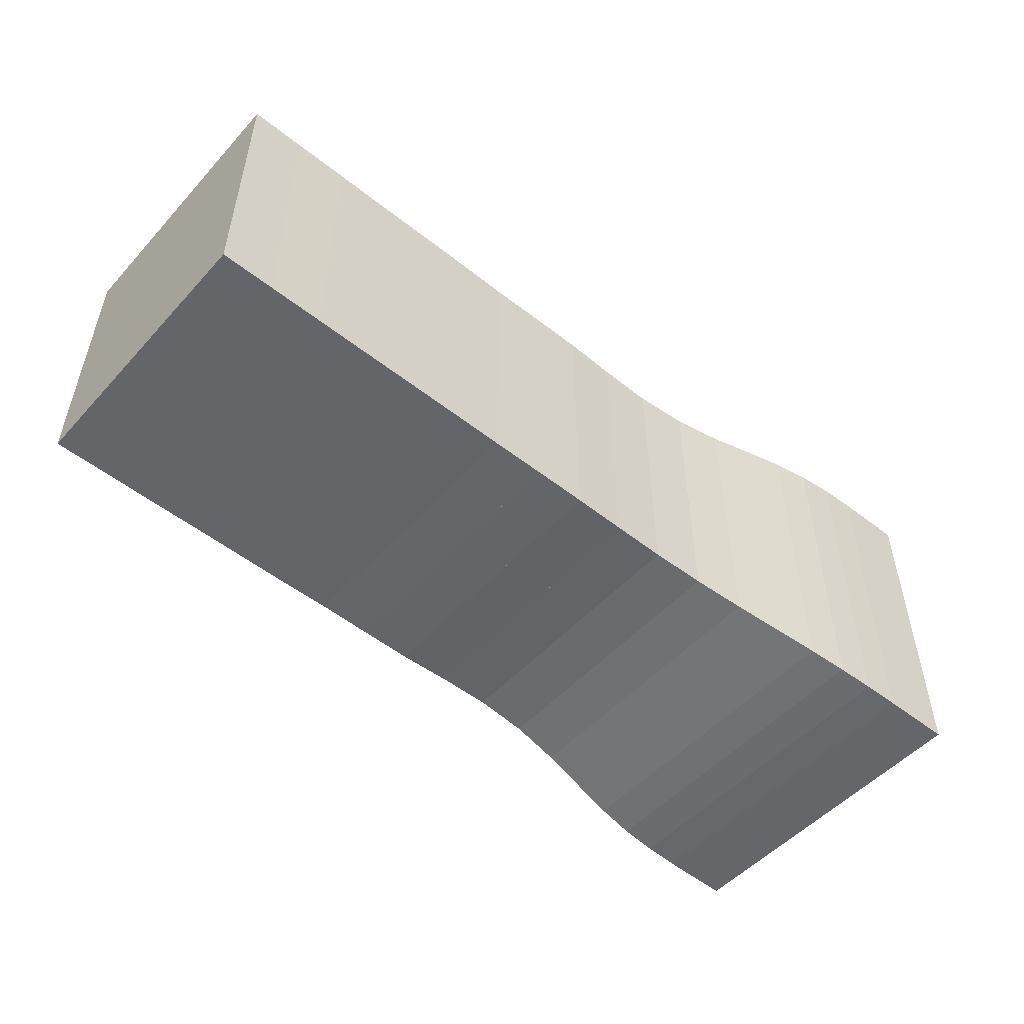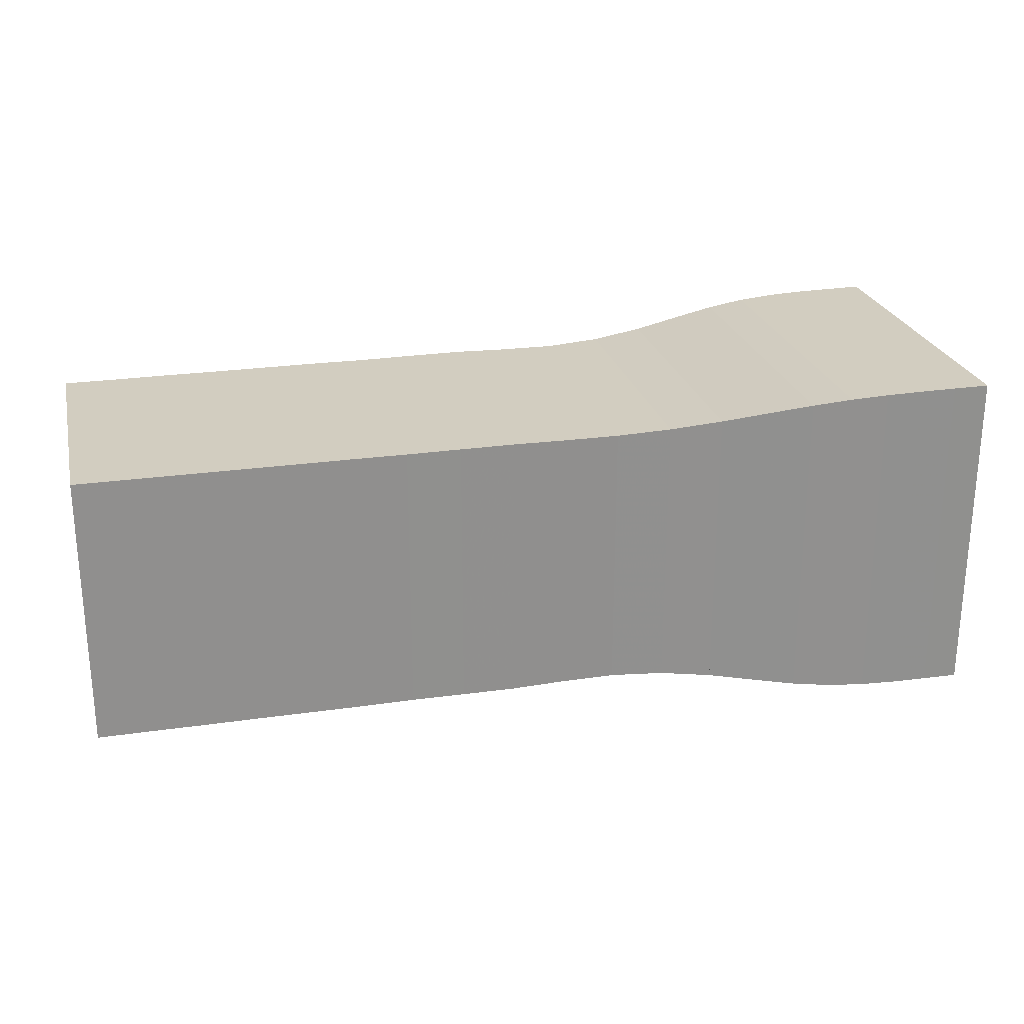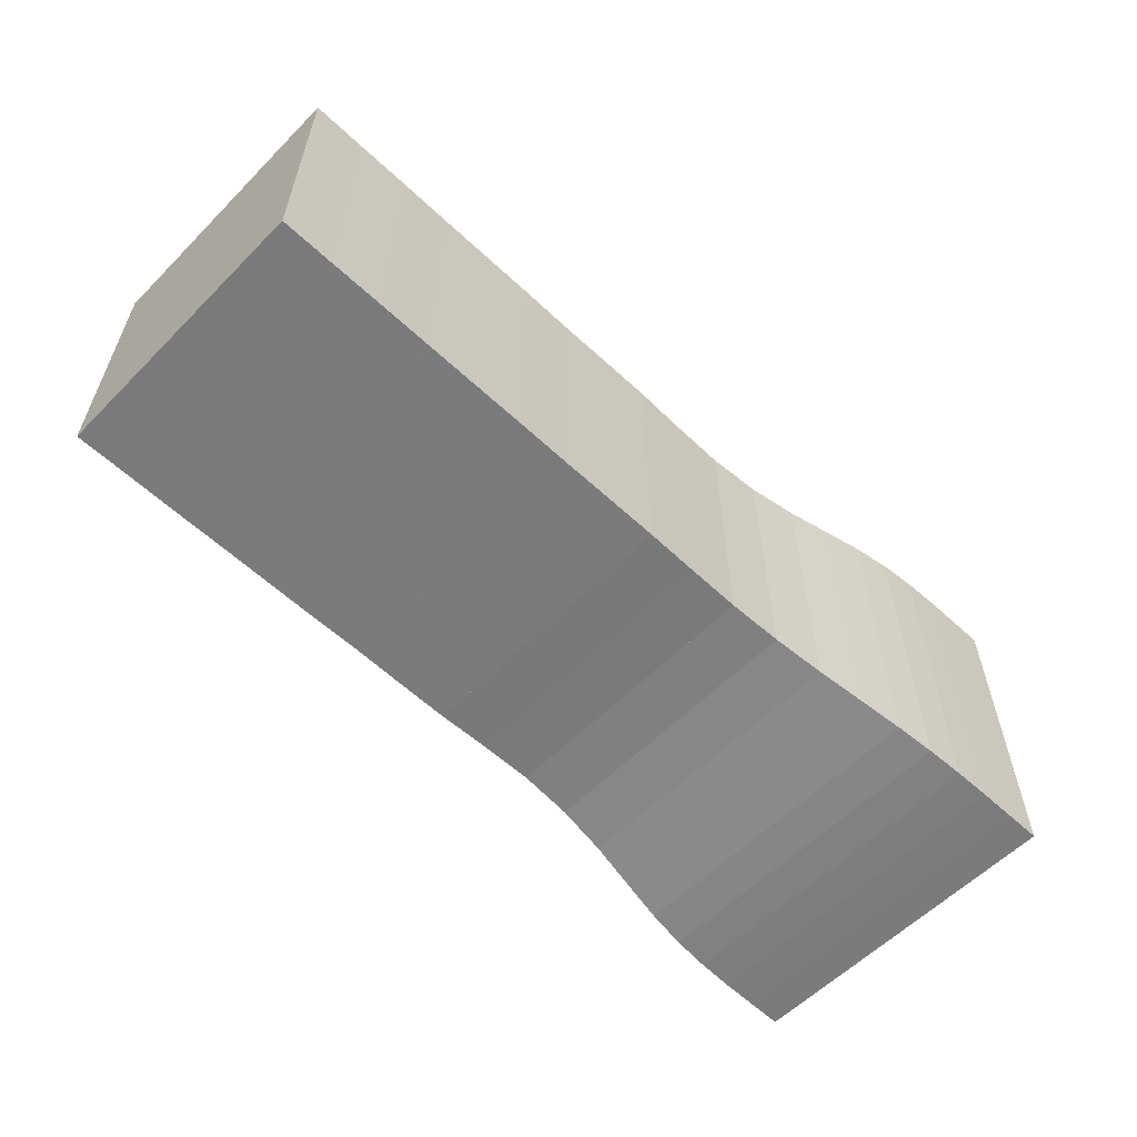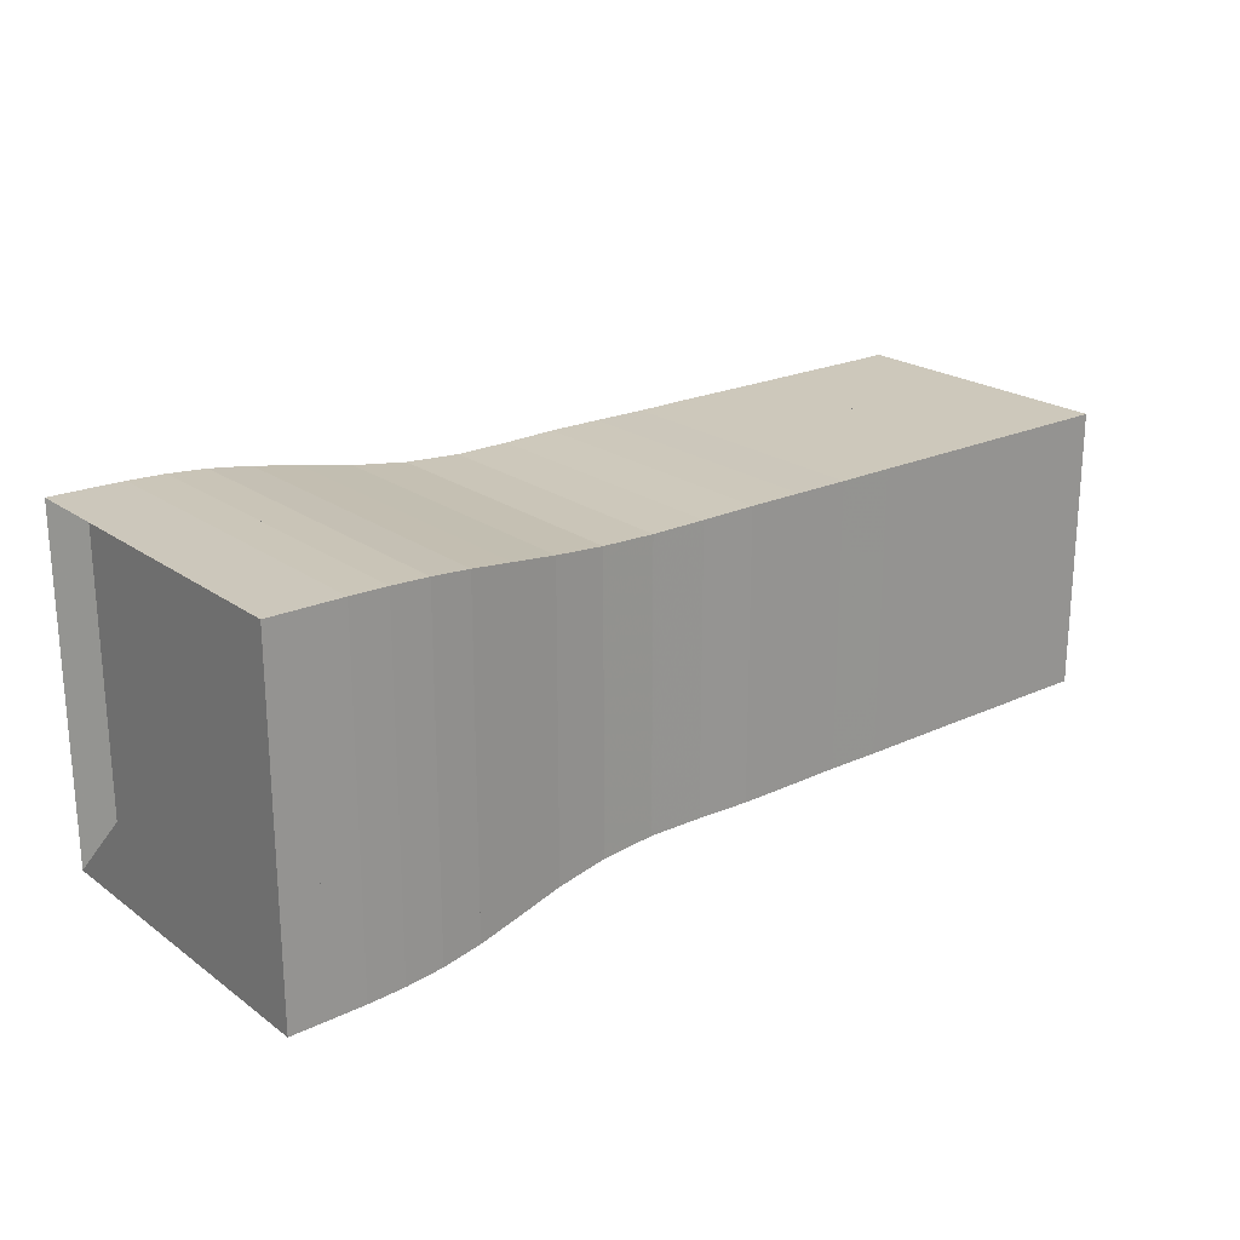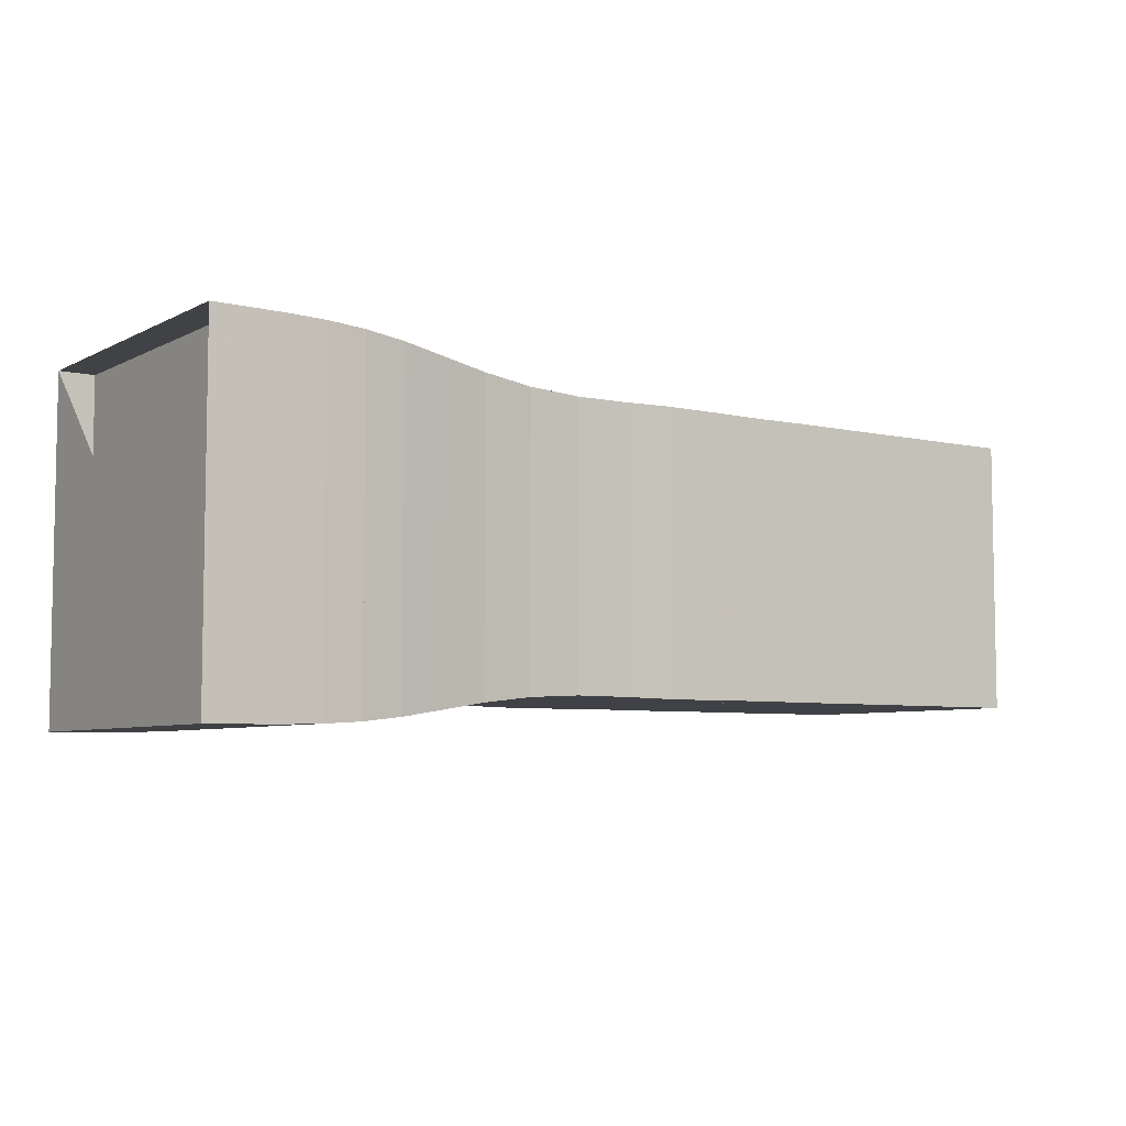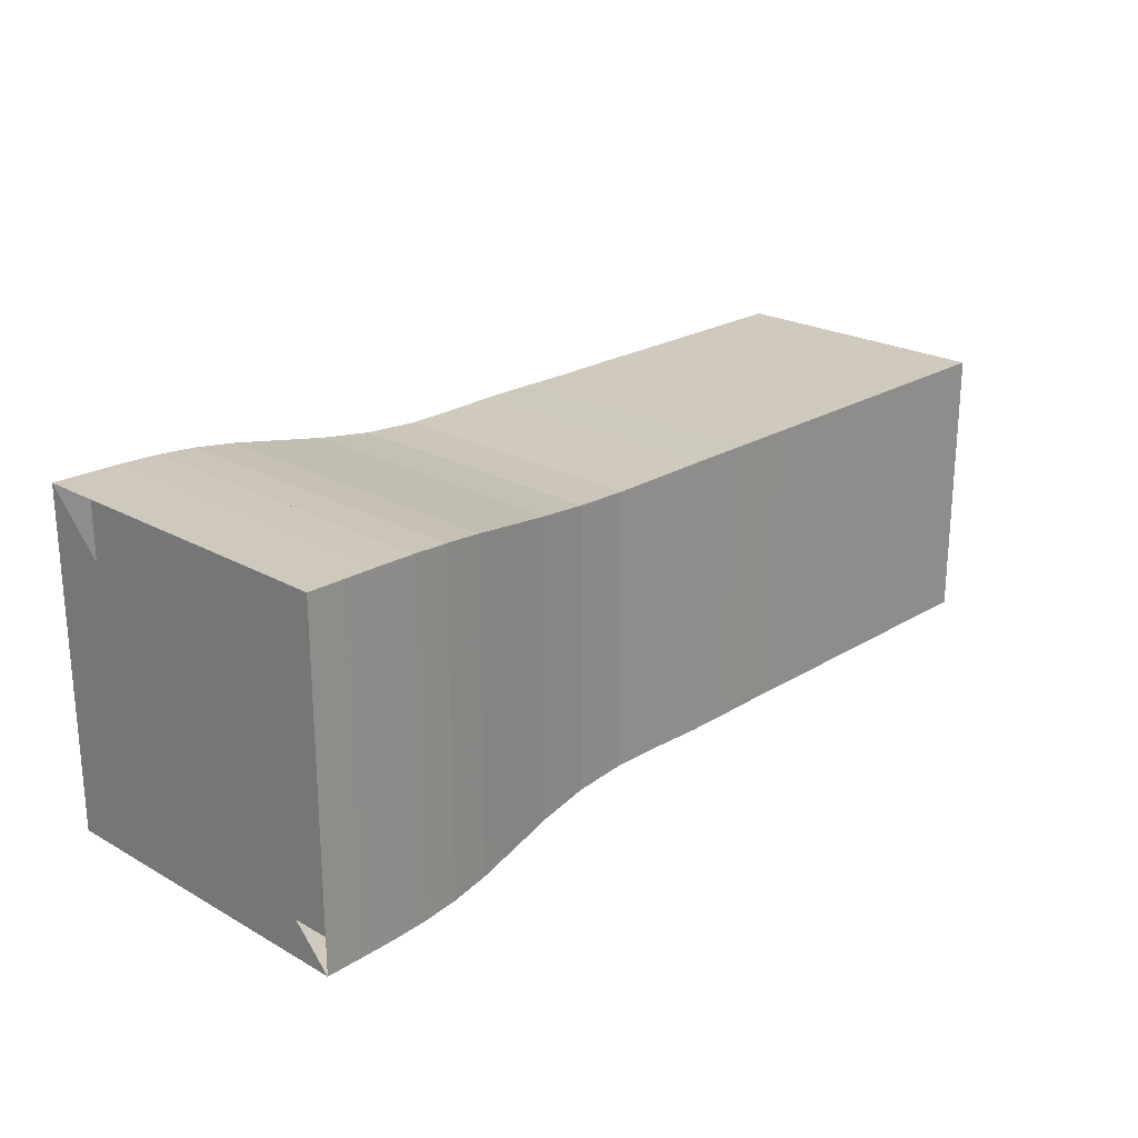
<metadata>
{"format":"obj","ext":"obj","renderer":"f3d","projection":"perspective","resolution":1024,"background":"white","views":[{"elev":-51.5,"azim":139.3,"up":"+Z"},{"elev":24.7,"azim":166.7,"up":"+Y"},{"elev":-58.3,"azim":135.9,"up":"+Y"},{"elev":21.9,"azim":-39.0,"up":"+Z"},{"elev":-6.1,"azim":-34.2,"up":"+Y"},{"elev":22.8,"azim":-46.2,"up":"+Y"}]}
</metadata>
<code>
v 0 -0.25 -0.25
v 0 -0.25 0.25
v 0 0.25 0.25
v 0 0.25 -0.25
v 0.05278 -0.2496 -0.2496
v 0.05278 -0.2496 0.2496
v 0.05278 0.2496 0.2496
v 0.05278 0.2496 -0.2496
v 0.1058 -0.2491 -0.2491
v 0.1058 -0.2491 0.2491
v 0.1058 0.2491 0.2491
v 0.1058 0.2491 -0.2491
v 0.1595 -0.2475 -0.2475
v 0.1595 -0.2475 0.2475
v 0.1595 0.2475 0.2475
v 0.1595 0.2475 -0.2475
v 0.2148 -0.2439 -0.2439
v 0.2148 -0.2439 0.2439
v 0.2148 0.2439 0.2439
v 0.2148 0.2439 -0.2439
v 0.2732 -0.2372 -0.2372
v 0.2732 -0.2372 0.2372
v 0.2732 0.2372 0.2372
v 0.2732 0.2372 -0.2372
v 0.3369 -0.2273 -0.2273
v 0.3369 -0.2273 0.2273
v 0.3369 0.2273 0.2273
v 0.3369 0.2273 -0.2273
v 0.4074 -0.216 -0.216
v 0.4074 -0.216 0.216
v 0.4074 0.216 0.216
v 0.4074 0.216 -0.216
v 0.4842 -0.2069 -0.2069
v 0.4842 -0.2069 0.2069
v 0.4842 0.2069 0.2069
v 0.4842 0.2069 -0.2069
v 0.5643 -0.2027 -0.2027
v 0.5643 -0.2027 0.2027
v 0.5643 0.2027 0.2027
v 0.5643 0.2027 -0.2027
v 0.644 -0.2031 -0.2031
v 0.644 -0.2031 0.2031
v 0.644 0.2031 0.2031
v 0.644 0.2031 -0.2031
v 0.7226 -0.2046 -0.2046
v 0.7226 -0.2046 0.2046
v 0.7226 0.2046 0.2046
v 0.7226 0.2046 -0.2046
v 0.8014 -0.2044 -0.2044
v 0.8014 -0.2044 0.2044
v 0.8014 0.2044 0.2044
v 0.8014 0.2044 -0.2044
v 0.8806 -0.2038 -0.2038
v 0.8806 -0.2038 0.2038
v 0.8806 0.2038 0.2038
v 0.8806 0.2038 -0.2038
v 0.9594 -0.2043 -0.2043
v 0.9594 -0.2043 0.2043
v 0.9594 0.2043 0.2043
v 0.9594 0.2043 -0.2043
v 1.038 -0.2041 -0.2041
v 1.038 -0.2041 0.2041
v 1.038 0.2041 0.2041
v 1.038 0.2041 -0.2041
v 1.117 -0.204 -0.204
v 1.117 -0.204 0.204
v 1.117 0.204 0.204
v 1.117 0.204 -0.204
v 1.196 -0.2042 -0.2042
v 1.196 -0.2042 0.2042
v 1.196 0.2042 0.2042
v 1.196 0.2042 -0.2042
v 1.275 -0.204 -0.204
v 1.275 -0.204 0.204
v 1.275 0.204 0.204
v 1.275 0.204 -0.204
v 1.354 -0.2042 -0.2042
v 1.354 -0.2042 0.2042
v 1.354 0.2042 0.2042
v 1.354 0.2042 -0.2042
f 1 2 4 5
f 5 6 7 8
f 5 6 2 1
f 6 7 3 2
f 7 8 4 3
f 8 5 1 4
f 9 10 11 12
f 9 10 6 5
f 10 11 7 6
f 11 12 8 7
f 12 9 5 8
f 13 14 15 16
f 13 14 10 9
f 14 15 11 10
f 15 16 12 11
f 16 13 9 12
f 17 18 19 20
f 17 18 14 13
f 18 19 15 14
f 19 20 16 15
f 20 17 13 16
f 21 22 23 24
f 21 22 18 17
f 22 23 19 18
f 23 24 20 19
f 24 21 17 20
f 25 26 27 28
f 25 26 22 21
f 26 27 23 22
f 27 28 24 23
f 28 25 21 24
f 29 30 31 32
f 29 30 26 25
f 30 31 27 26
f 31 32 28 27
f 32 29 25 28
f 33 34 35 36
f 33 34 30 29
f 34 35 31 30
f 35 36 32 31
f 36 33 29 32
f 37 38 39 40
f 37 38 34 33
f 38 39 35 34
f 39 40 36 35
f 40 37 33 36
f 41 42 43 44
f 41 42 38 37
f 42 43 39 38
f 43 44 40 39
f 44 41 37 40
f 45 46 47 48
f 45 46 42 41
f 46 47 43 42
f 47 48 44 43
f 48 45 41 44
f 49 50 51 52
f 49 50 46 45
f 50 51 47 46
f 51 52 48 47
f 52 49 45 48
f 53 54 55 56
f 53 54 50 49
f 54 55 51 50
f 55 56 52 51
f 56 53 49 52
f 57 58 59 60
f 57 58 54 53
f 58 59 55 54
f 59 60 56 55
f 60 57 53 56
f 61 62 63 64
f 61 62 58 57
f 62 63 59 58
f 63 64 60 59
f 64 61 57 60
f 65 66 67 68
f 65 66 62 61
f 66 67 63 62
f 67 68 64 63
f 68 65 61 64
f 69 70 71 72
f 69 70 66 65
f 70 71 67 66
f 71 72 68 67
f 72 69 65 68
f 73 74 75 76
f 73 74 70 69
f 74 75 71 70
f 75 76 72 71
f 76 73 69 72
f 77 78 79 80
f 77 78 74 73
f 78 79 75 74
f 79 80 76 75
f 80 77 73 76

</code>
